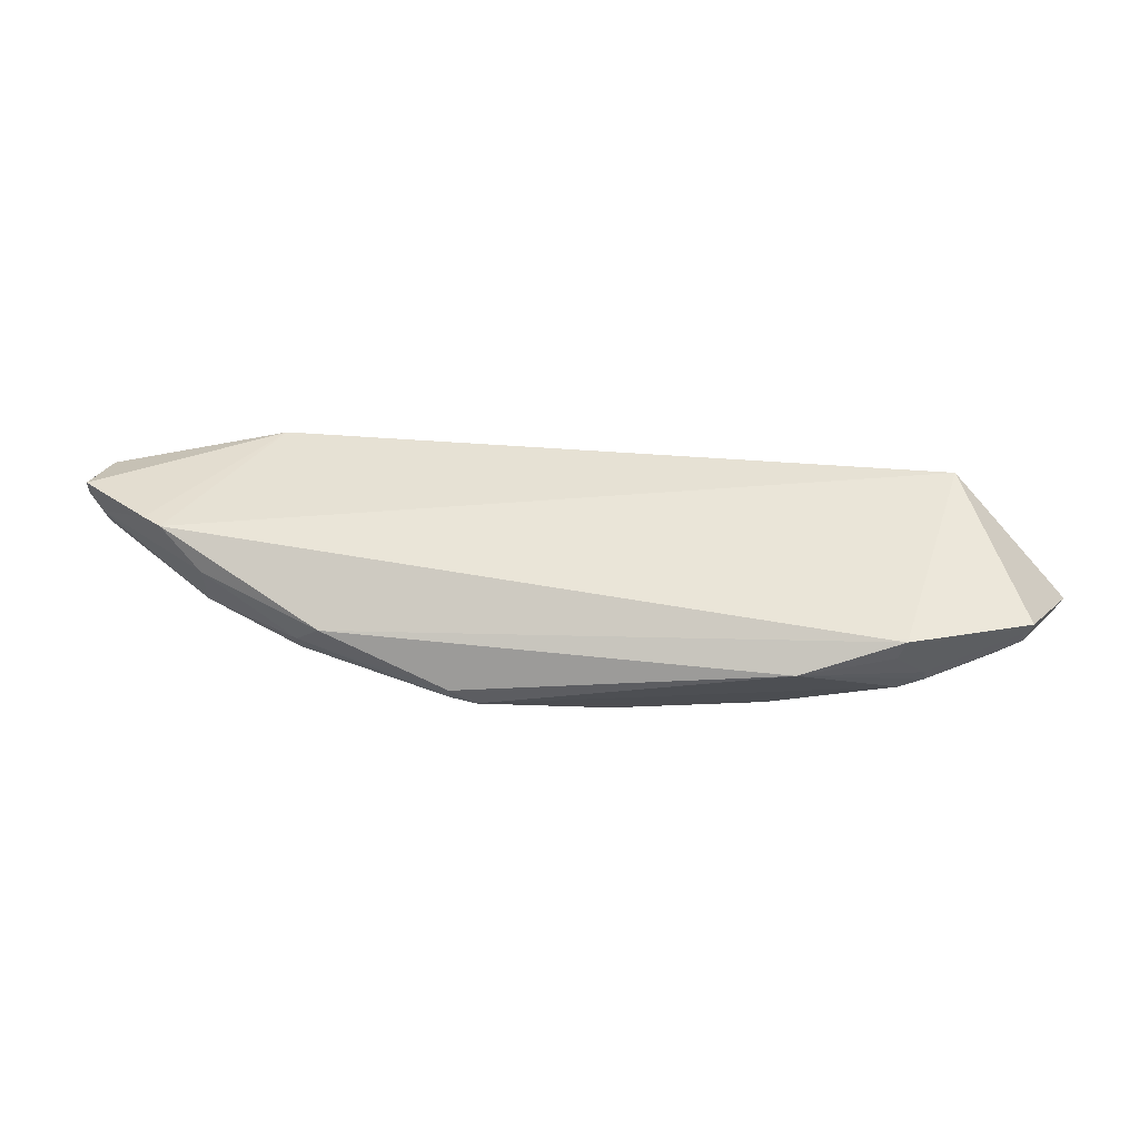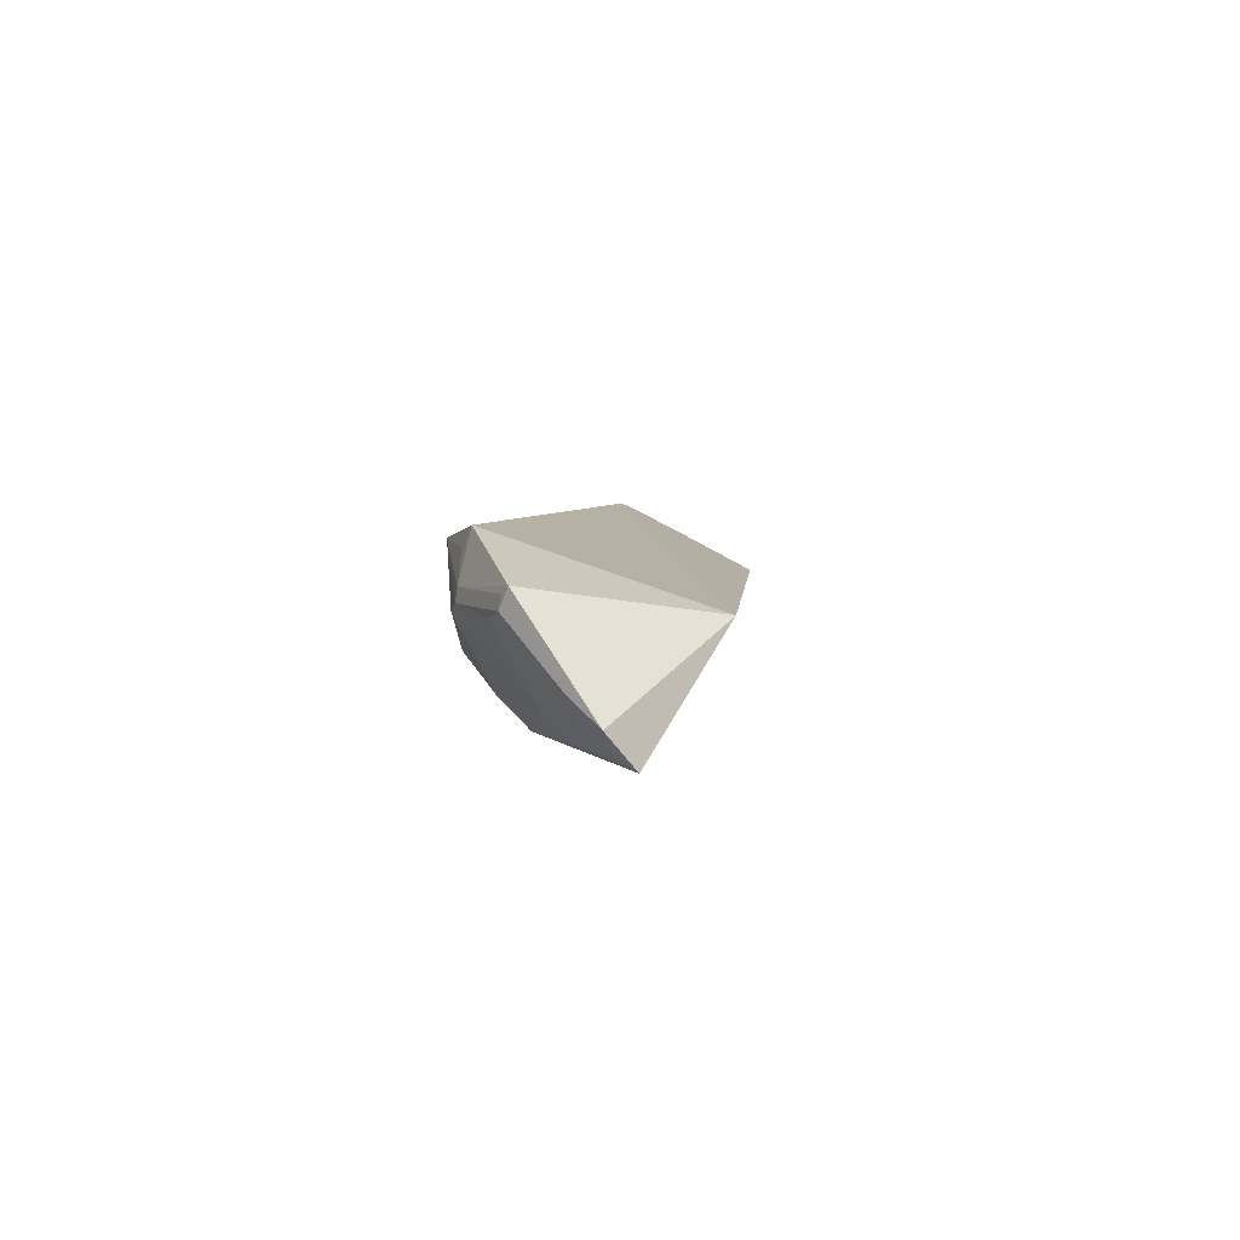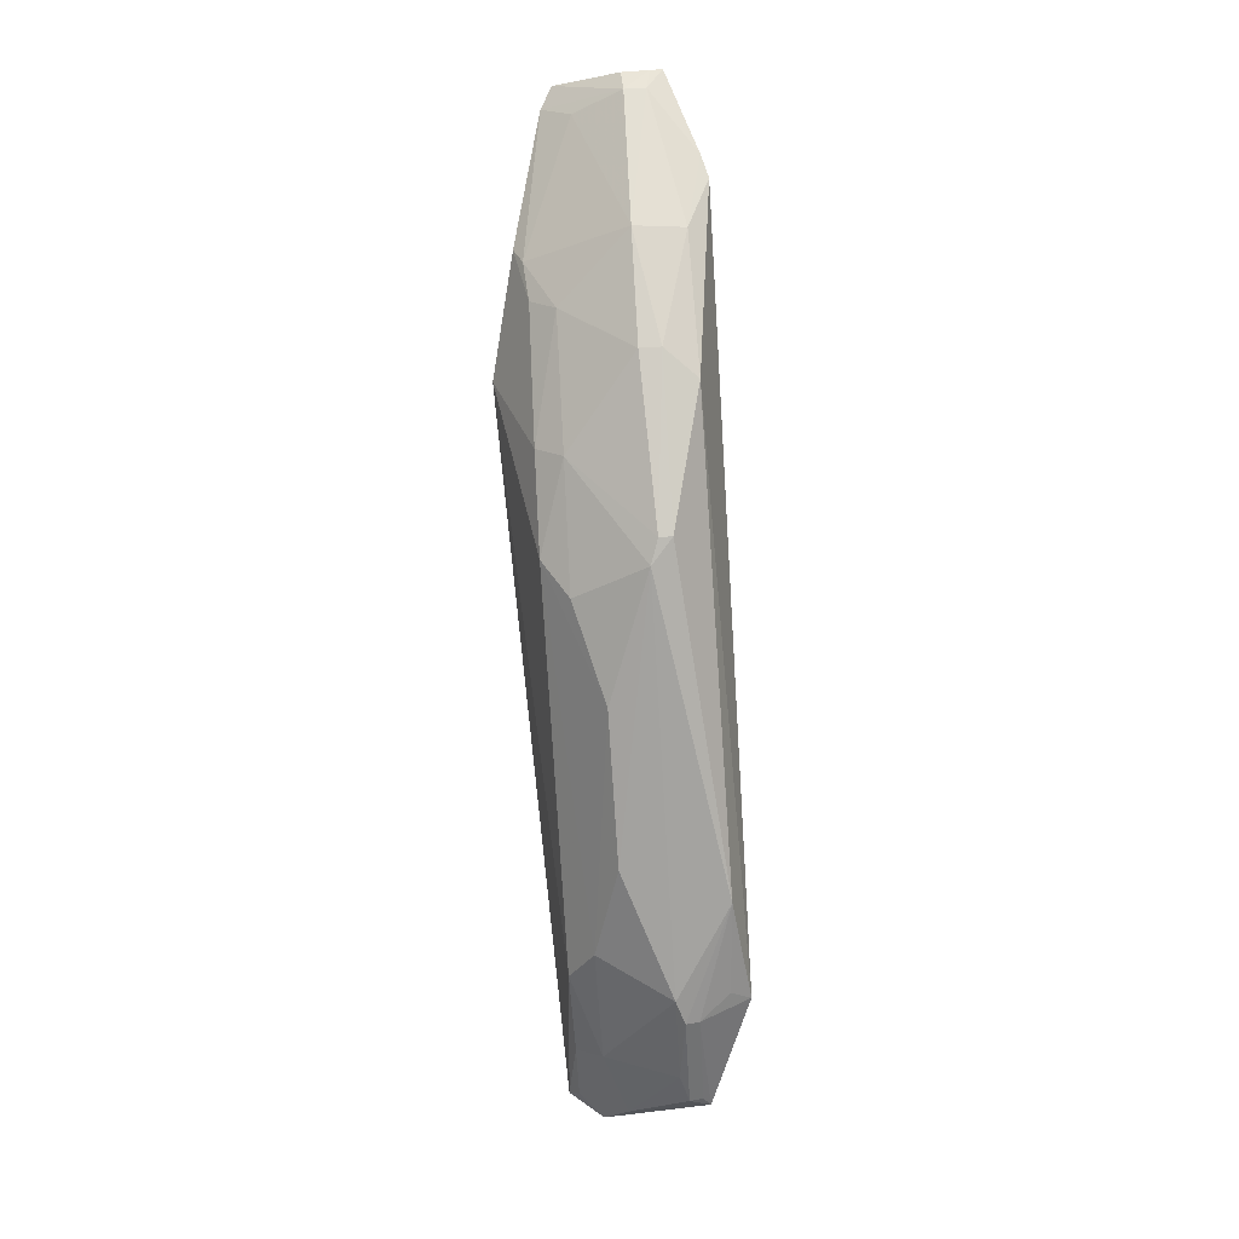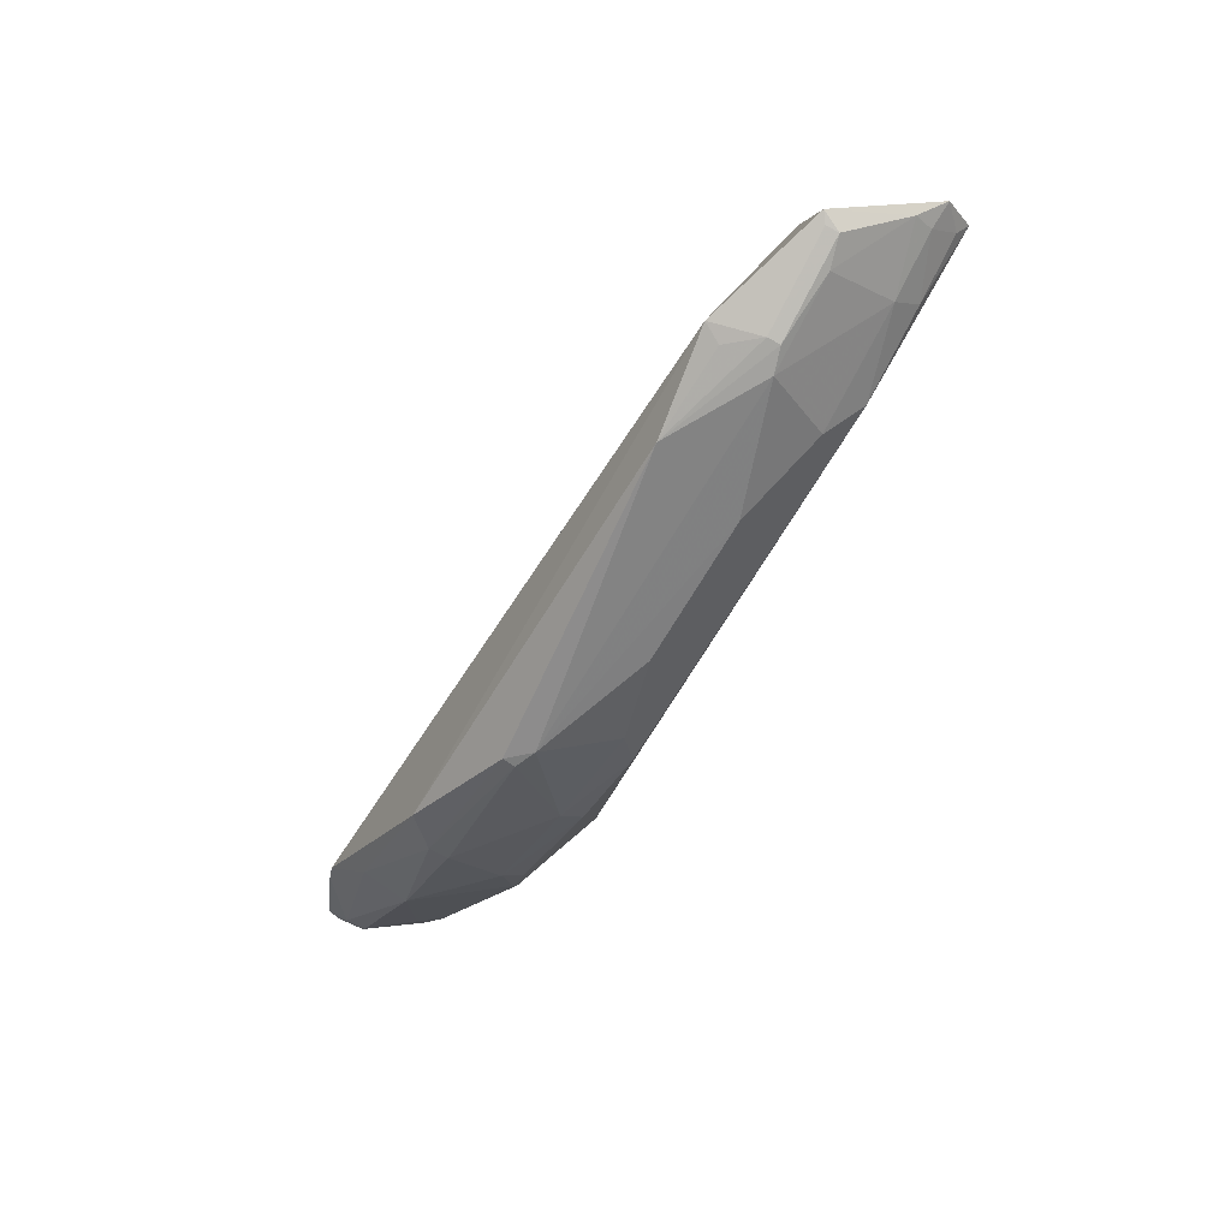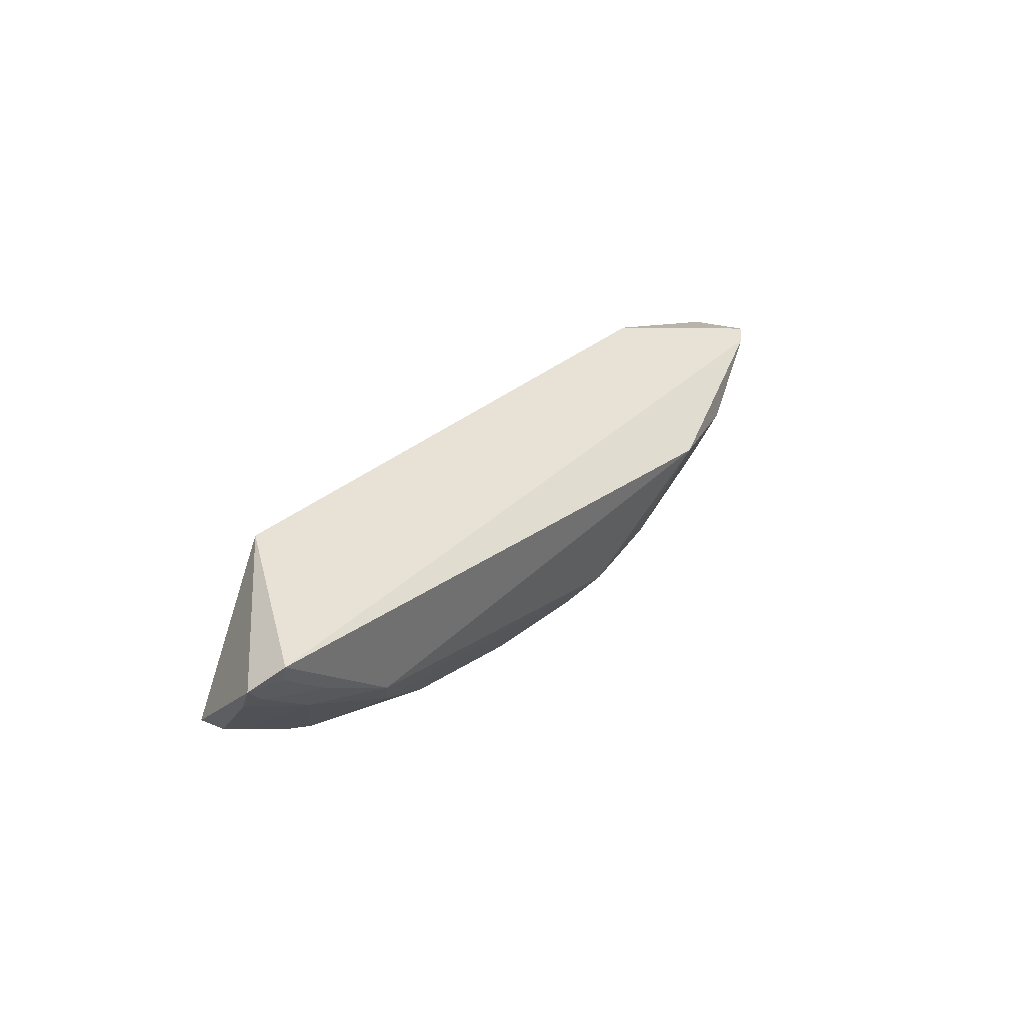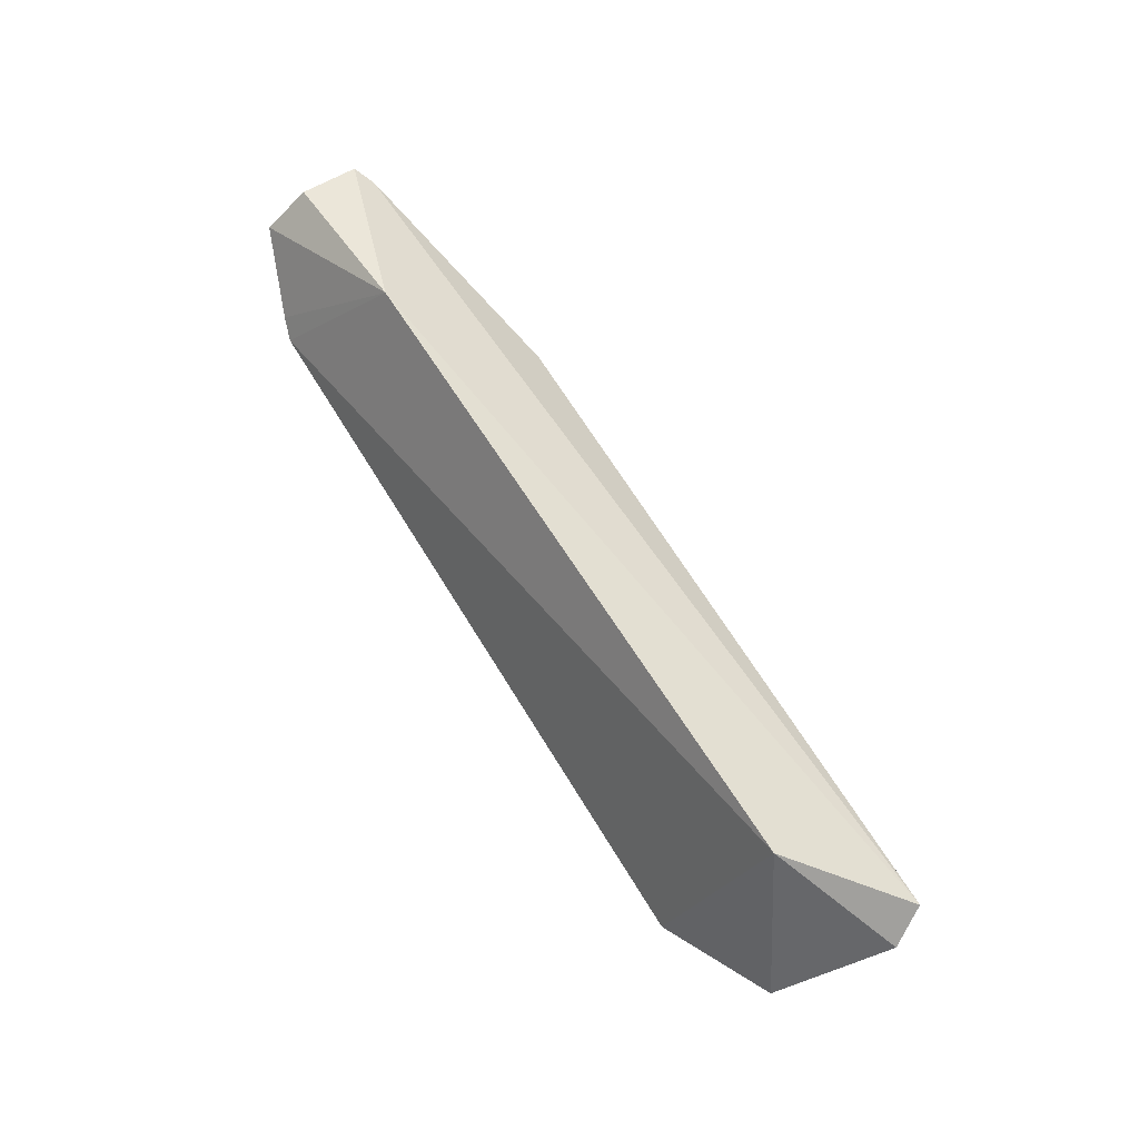
<metadata>
{"format":"obj","ext":"obj","renderer":"f3d","projection":"perspective","resolution":1024,"background":"white","views":[{"elev":-23.9,"azim":6.9,"up":"+Y"},{"elev":4.3,"azim":87.0,"up":"+Z"},{"elev":-74.4,"azim":-86.6,"up":"+Y"},{"elev":-63.8,"azim":60.5,"up":"+Y"},{"elev":17.1,"azim":124.1,"up":"+Y"},{"elev":57.3,"azim":57.4,"up":"+Y"}]}
</metadata>
<code>
v 0.07746 -0.3818 -0.3765
v 0.148 -0.3304 -0.4221
v 0.09951 -0.2794 -0.3861
v -0.31 -0.248 -0.388
v -0.1234 -0.3541 -0.4323
v -0.1893 -0.2944 -0.4504
v -0.2714 -0.3017 -0.3525
v 0.127 -0.3627 -0.3733
v 0.06555 -0.3541 -0.4327
v 0.1412 -0.3174 -0.4381
v -0.2227 -0.2375 -0.3861
v -0.1366 -0.3809 -0.3765
v -0.2559 -0.3249 -0.3864
v 0.1091 -0.3704 -0.3864
v 0.07003 -0.3763 -0.3537
v 0.006141 -0.3815 -0.4071
v 0.1083 -0.3396 -0.4325
v -0.3113 -0.2492 -0.4177
v -0.316 -0.2682 -0.3689
v -0.2252 -0.3096 -0.4314
v -0.1954 -0.3544 -0.3618
v -0.2091 -0.3519 -0.3864
v 0.1228 -0.3663 -0.3827
v 0.02115 -0.3872 -0.3602
v 0.05011 -0.3677 -0.4202
v -0.0655 -0.3811 -0.4073
v 0.1376 -0.3256 -0.4331
v 0.1067 -0.3511 -0.42
v -0.3015 -0.2542 -0.4233
v -0.2809 -0.295 -0.3554
v -0.3091 -0.28 -0.3864
v -0.1674 -0.3391 -0.432
v -0.2534 -0.3214 -0.363
v -0.1255 -0.384 -0.3864
v -0.209 -0.3518 -0.3765
v -0.2233 -0.3218 -0.4196
v 0.1225 -0.3654 -0.3765
v 0.07779 -0.3827 -0.3827
v 0.06537 -0.3802 -0.3626
v 0.1362 -0.3381 -0.4202
v -0.2448 -0.2876 -0.4379
v -0.3159 -0.2706 -0.3871
v -0.309 -0.28 -0.3765
v -0.2995 -0.2687 -0.4096
v -0.1369 -0.3818 -0.3827
v -0.1094 -0.3672 -0.4202
v 0.06613 -0.3845 -0.3864
v -0.1659 -0.3504 -0.4196
v 0.1388 -0.3431 -0.4105
v -0.3161 -0.2707 -0.3747
v -0.2405 -0.2971 -0.4335
f 8 2 3
f 9 5 6
f 10 3 2
f 10 9 6
f 11 3 10
f 11 7 3
f 15 1 8
f 15 8 3
f 15 3 7
f 17 9 10
f 18 4 11
f 19 11 4
f 19 4 18
f 21 15 7
f 24 21 12
f 24 15 21
f 25 5 9
f 26 25 16
f 26 5 25
f 27 17 10
f 27 10 2
f 28 9 17
f 28 25 9
f 29 18 11
f 29 11 10
f 29 10 6
f 30 7 11
f 30 11 19
f 31 18 29
f 32 20 6
f 32 6 5
f 33 21 7
f 33 7 30
f 34 24 12
f 34 26 16
f 35 12 21
f 35 21 33
f 35 33 13
f 35 13 22
f 36 22 13
f 36 20 32
f 37 23 8
f 37 8 1
f 37 1 23
f 38 23 1
f 38 14 23
f 38 1 24
f 39 24 1
f 39 1 15
f 39 15 24
f 40 27 2
f 40 17 27
f 40 28 17
f 41 29 6
f 41 6 20
f 42 19 18
f 42 18 31
f 43 30 19
f 43 33 30
f 43 31 13
f 43 13 33
f 44 31 29
f 44 13 31
f 45 34 12
f 45 35 22
f 45 12 35
f 46 5 26
f 46 26 34
f 47 34 16
f 47 24 34
f 47 38 24
f 47 16 25
f 47 25 28
f 47 28 14
f 47 14 38
f 48 46 34
f 48 32 5
f 48 5 46
f 48 36 32
f 48 22 36
f 48 45 22
f 48 34 45
f 49 40 2
f 49 23 14
f 49 14 28
f 49 28 40
f 49 2 8
f 49 8 23
f 50 42 31
f 50 31 43
f 50 43 19
f 50 19 42
f 51 36 13
f 51 13 44
f 51 20 36
f 51 41 20
f 51 44 29
f 51 29 41

</code>
